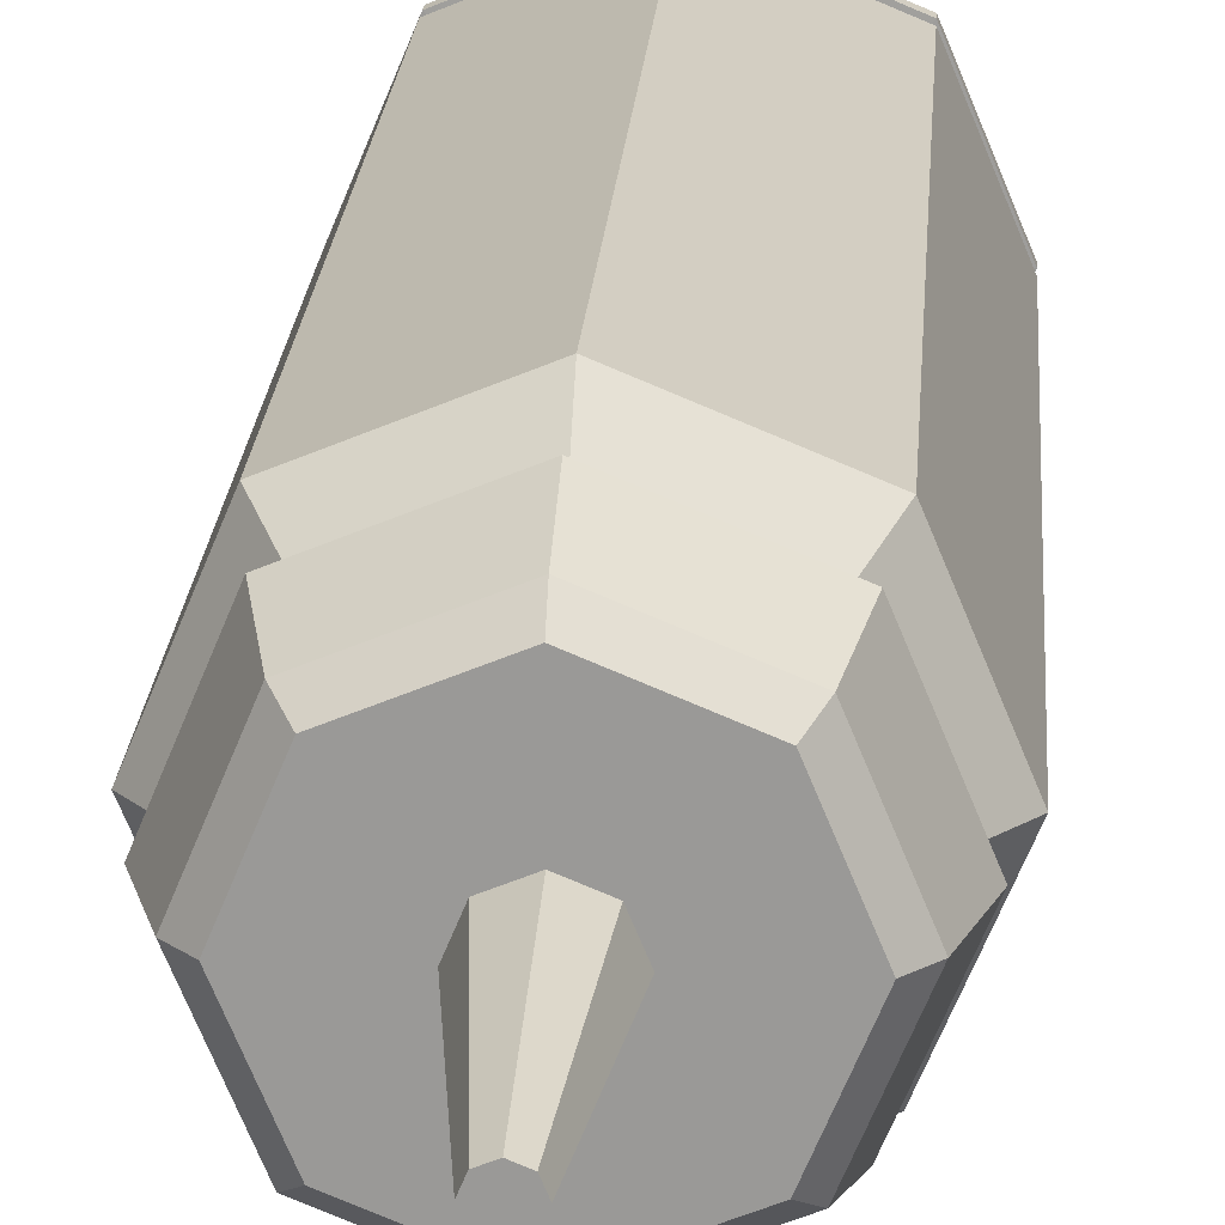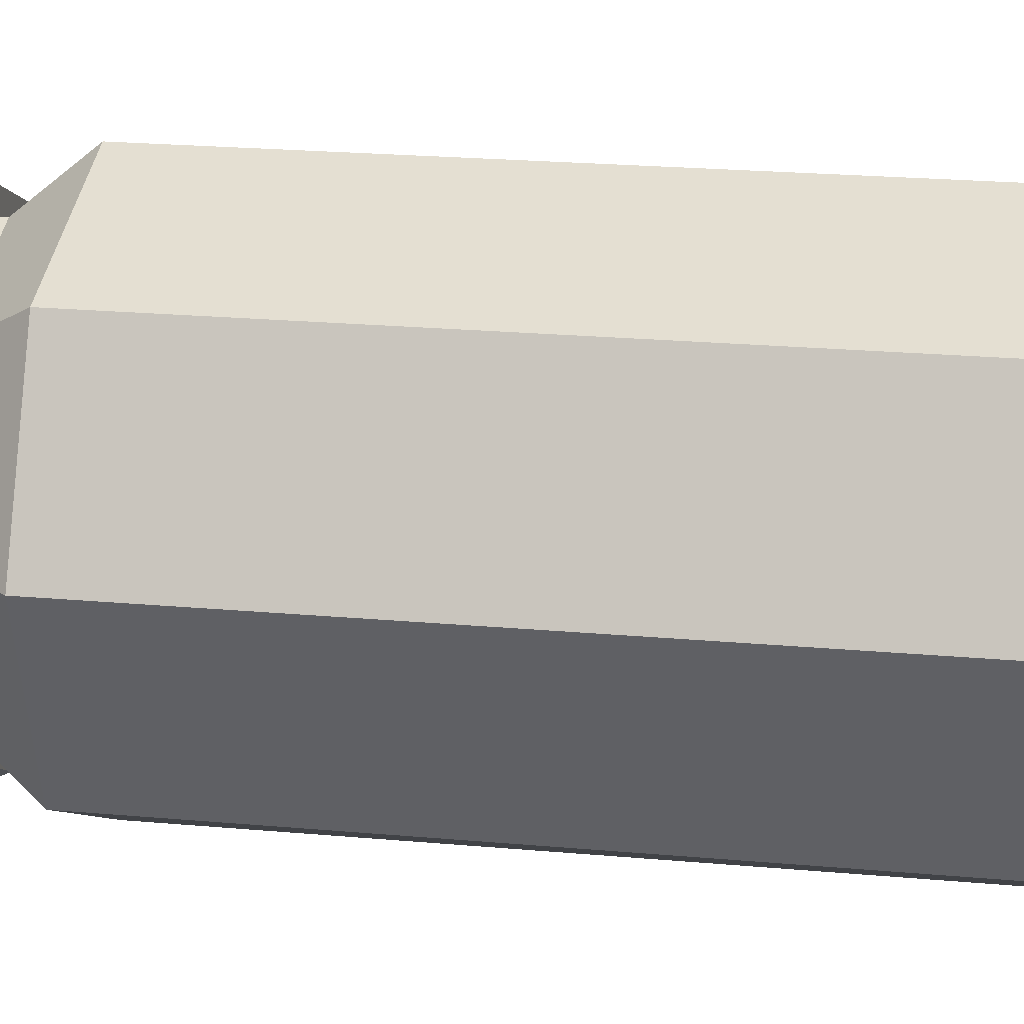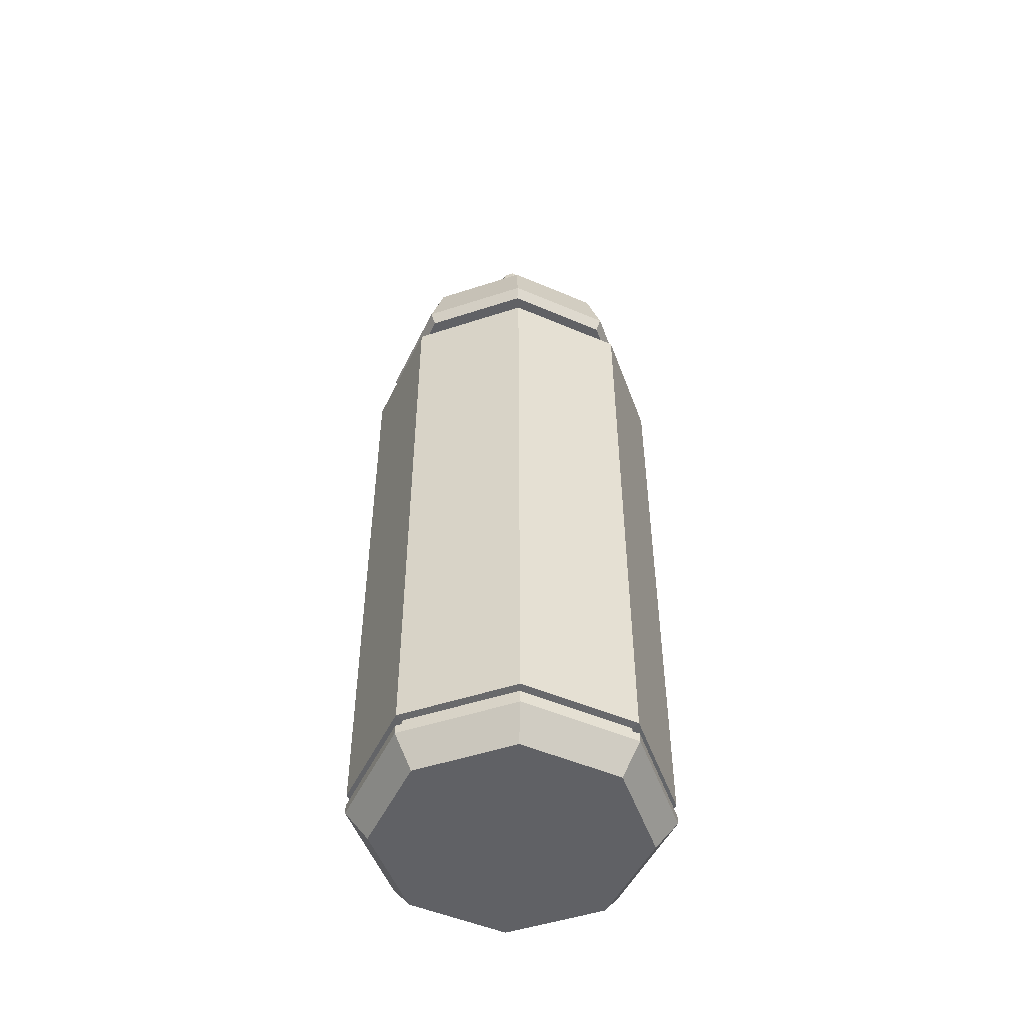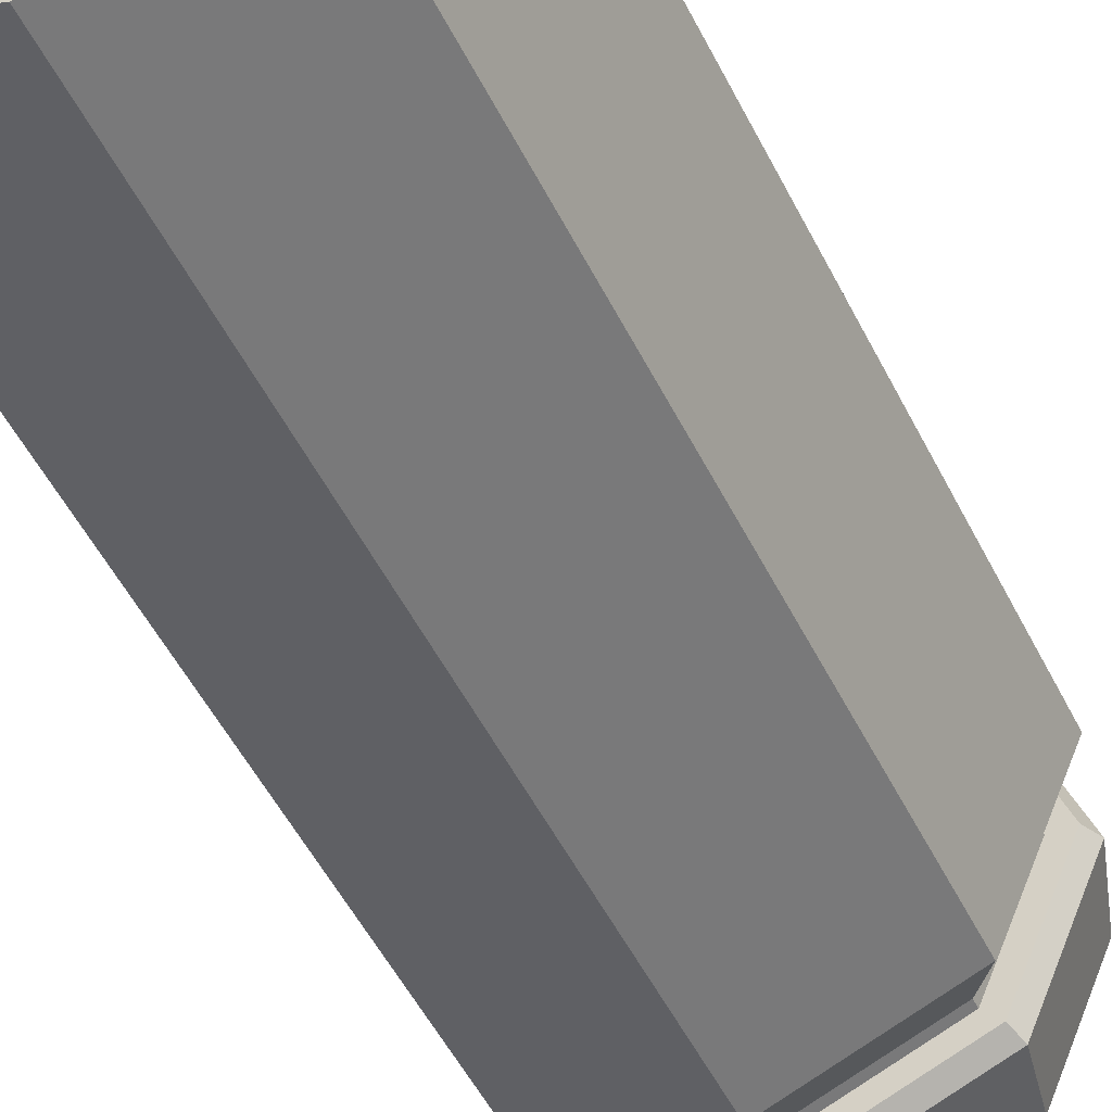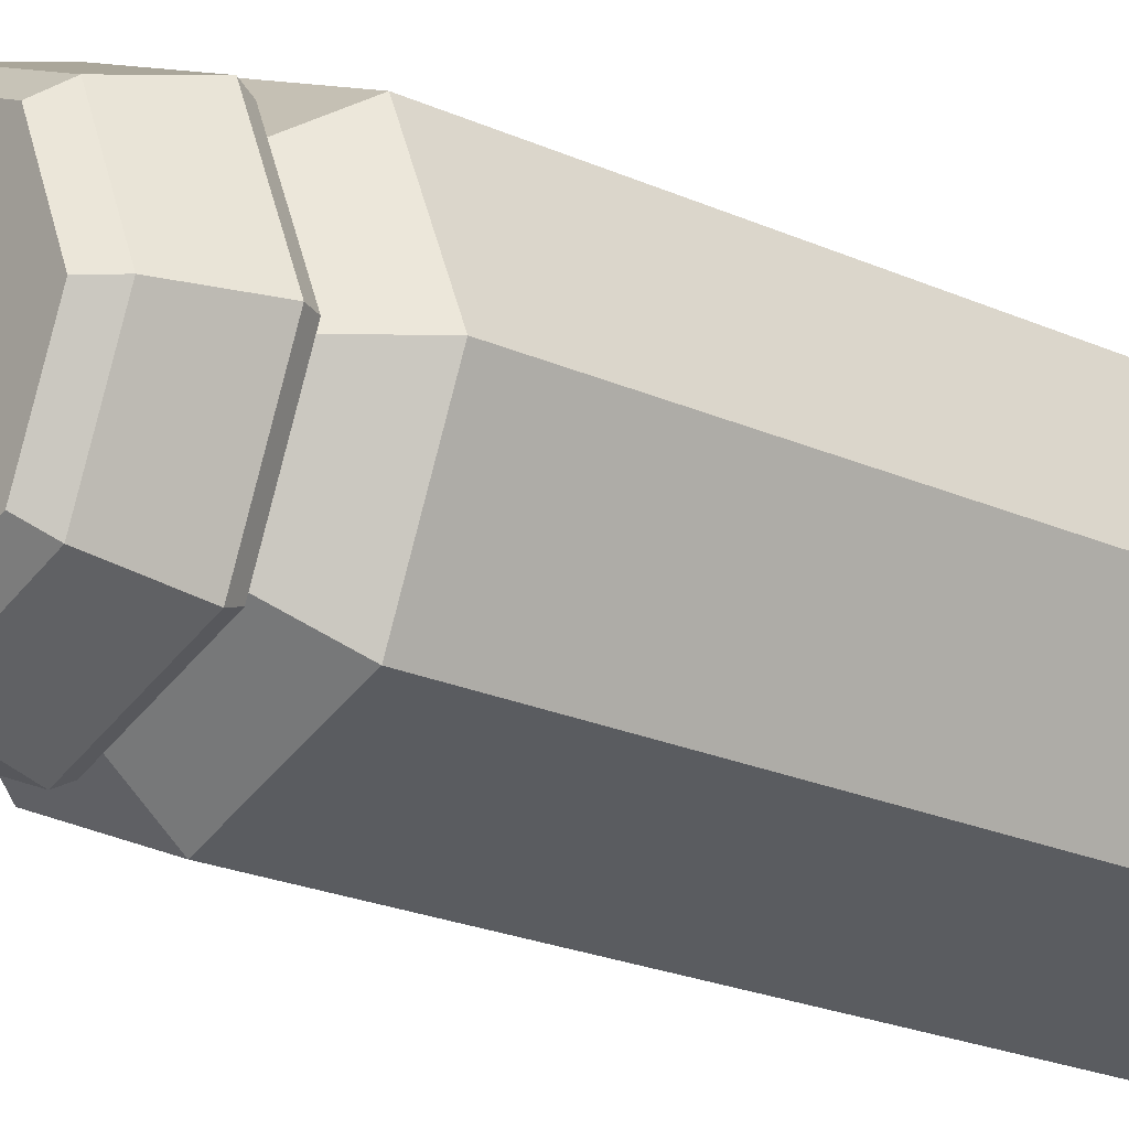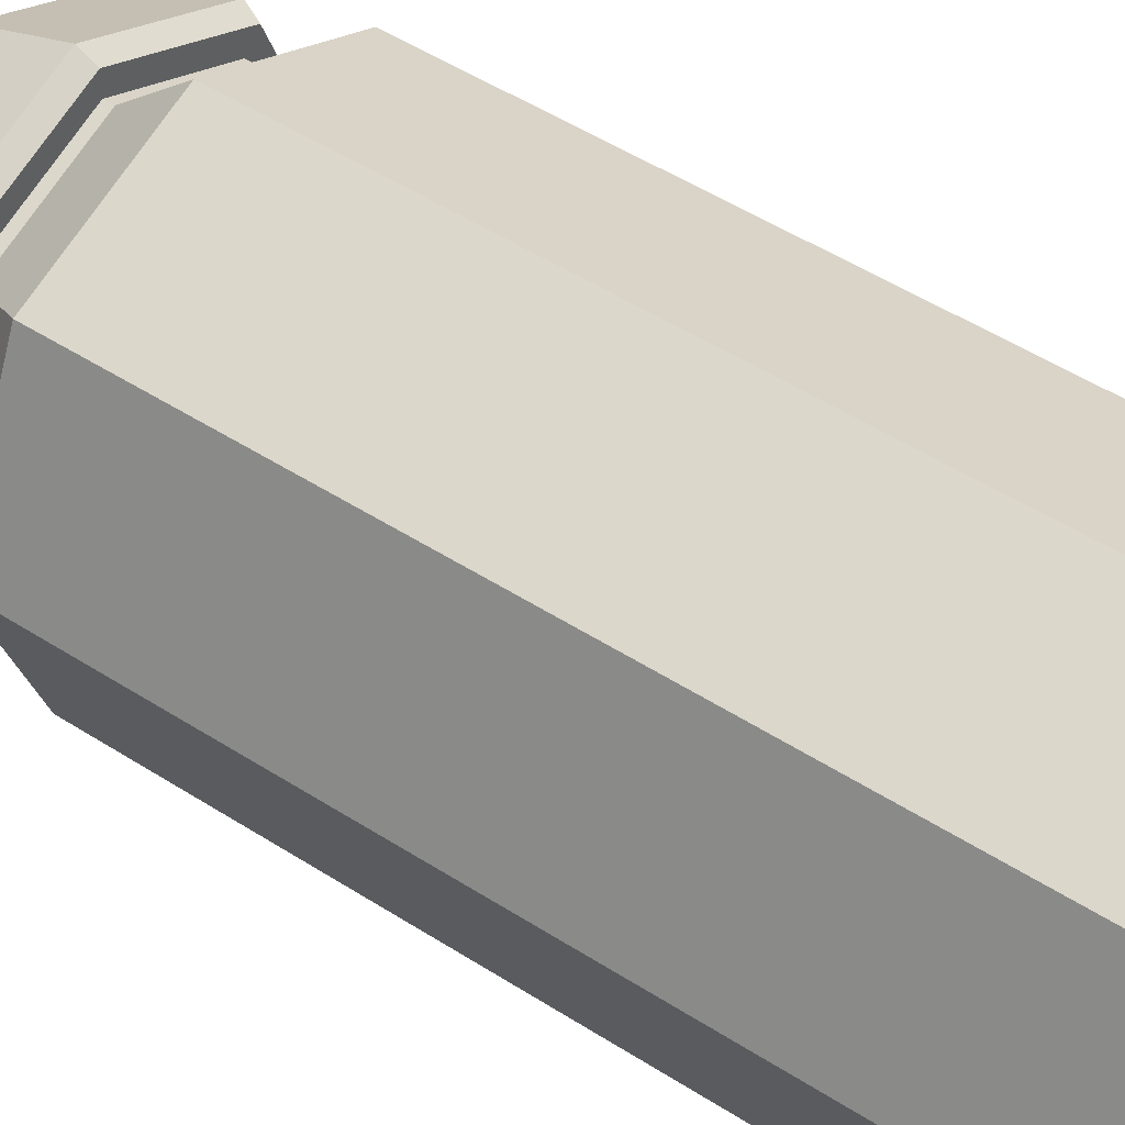
<metadata>
{"format":"obj","ext":"obj","renderer":"f3d","projection":"perspective","resolution":1024,"background":"white","views":[{"elev":20.4,"azim":-176.3,"up":"+Z"},{"elev":17.0,"azim":-78.5,"up":"+Z"},{"elev":-50.3,"azim":132.3,"up":"+Y"},{"elev":-47.4,"azim":24.6,"up":"+Z"},{"elev":-19.9,"azim":-130.9,"up":"+Z"},{"elev":45.2,"azim":-52.6,"up":"+Z"}]}
</metadata>
<code>
o MustardBottle_Cylinder.014
v -0.1364 1.107 -0.1364
v 0 1.038 -0.2498
v -0.1929 1.107 -0
v 0.1766 1.038 -0.1766
v -0.1364 1.107 0.1364
v 0.2498 1.038 0
v -0 1.107 0.1929
v 0.1766 1.038 0.1766
v 0.1364 1.107 0.1364
v -0 1.038 0.2498
v 0.1929 1.107 0
v -0.1766 1.038 0.1766
v -0 1.107 -0.1929
v -0.2498 1.038 -0
v 0.1364 1.107 -0.1364
v -0.1766 1.038 -0.1766
v 0 -0.01675 -0.2134
v 0 0.03085 -0.2498
v 0.1509 -0.01675 -0.1509
v 0.1766 0.03085 -0.1766
v 0.2134 -0.01675 0
v 0.2498 0.03085 0
v 0.1509 -0.01675 0.1509
v 0.1766 0.03085 0.1766
v -0 -0.01675 0.2134
v -0 0.03085 0.2498
v -0.1509 -0.01675 0.1509
v -0.1766 0.03085 0.1766
v -0.2134 -0.01675 -0
v -0.2498 0.03085 -0
v -0.1509 -0.01675 -0.1509
v -0.1766 0.03085 -0.1766
v -0 1.118 -0.1929
v -0.1364 1.118 -0.1364
v -0.1929 1.118 -0
v -0.1364 1.118 0.1364
v -0 1.118 0.1929
v 0.1364 1.118 0.1364
v 0.1929 1.118 0
v 0.1364 1.118 -0.1364
v 0.03804 1.258 -0.03804
v 0.0538 1.258 -0
v 0.03804 1.258 0.03804
v -0 1.258 0.0538
v -0.03804 1.258 0.03804
v -0.0538 1.258 -0
v -0 1.258 -0.0538
v -0.03804 1.258 -0.03804
v -0 1.258 -0.1731
v 0 1.231 -0.1987
v -0.1405 1.231 -0.1405
v -0.1224 1.258 -0.1224
v -0.1987 1.231 -0
v -0.1731 1.258 -0
v -0.1405 1.231 0.1405
v -0.1224 1.258 0.1224
v -0 1.231 0.1987
v -0 1.258 0.1731
v 0.1405 1.231 0.1405
v 0.1224 1.258 0.1224
v 0.1987 1.231 0
v 0.1731 1.258 0
v 0.1405 1.231 -0.1405
v 0.1224 1.258 -0.1224
v 0.01564 1.516 -0.01564
v 0.02211 1.516 -0
v 0.01564 1.516 0.01564
v -0 1.516 0.02211
v -0.01564 1.516 0.01564
v -0.02211 1.516 -0
v -0.01564 1.516 -0.01564
v -0 1.516 -0.02211
v 0 1.137 -0.2282
v 0 1.118 -0.2181
v -0.1542 1.118 -0.1542
v -0.1614 1.137 -0.1614
v -0.2181 1.118 -0
v -0.2282 1.137 -0
v -0.1542 1.118 0.1542
v -0.1614 1.137 0.1614
v -0 1.118 0.2181
v -0 1.137 0.2282
v 0.1542 1.118 0.1542
v 0.1614 1.137 0.1614
v 0.2181 1.118 0
v 0.2282 1.137 0
v 0.1542 1.118 -0.1542
v 0.1614 1.137 -0.1614
v 0 0.04572 -0.2498
v 0.1766 0.04572 -0.1766
v -0.1766 0.04572 -0.1766
v 0.2498 0.04572 0
v 0.1766 0.04572 0.1766
v -0 0.04572 0.2498
v -0.1766 0.04572 0.1766
v -0.2498 0.04572 -0
v 0 0.06615 -0.2498
v -0.1766 0.06615 -0.1766
v 0.1766 0.06615 -0.1766
v 0.2498 0.06615 0
v 0.1766 0.06615 0.1766
v -0 0.06615 0.2498
v -0.1766 0.06615 0.1766
v -0.2498 0.06615 -0
v 0.1669 0.06559 -0.1669
v 0.1669 0.04628 -0.1669
v 0.2361 0.06559 0
v 0.2361 0.04628 0
v 0.1669 0.06559 0.1669
v 0.1669 0.04628 0.1669
v -0 0.06559 0.2361
v -0 0.04628 0.2361
v -0.1669 0.06559 0.1669
v -0.1669 0.04628 0.1669
v -0.2361 0.06559 -0
v -0.2361 0.04628 -0
v -0 0.04628 -0.2361
v -0.1669 0.04628 -0.1669
v -0 0.06559 -0.2361
v -0.1669 0.06559 -0.1669
f 16 97 98
f 6 101 100
f 8 102 101
f 10 103 102
f 12 104 103
f 14 98 104
f 16 13 2
f 3 34 1
f 4 100 99
f 2 99 97
f 20 17 18
f 22 19 20
f 22 23 21
f 26 23 24
f 28 25 26
f 30 27 28
f 32 29 30
f 18 31 32
f 31 19 23
f 2 15 4
f 6 9 8
f 12 3 14
f 8 7 10
f 14 1 16
f 4 11 6
f 12 7 5
f 73 63 88
f 13 40 15
f 1 33 13
f 15 39 11
f 7 36 5
f 5 35 3
f 11 38 9
f 9 37 7
f 47 65 41
f 34 74 33
f 86 63 61
f 84 57 82
f 80 53 78
f 86 59 84
f 82 55 80
f 78 51 76
f 39 83 38
f 37 79 36
f 60 42 43
f 34 77 75
f 39 87 85
f 37 83 81
f 36 77 35
f 51 49 50
f 53 52 51
f 55 54 53
f 55 58 56
f 57 60 58
f 61 60 59
f 63 62 61
f 50 64 63
f 33 87 40
f 52 47 49
f 49 41 64
f 58 45 56
f 64 42 62
f 54 48 52
f 60 44 58
f 56 46 54
f 67 66 70
f 44 69 45
f 48 72 47
f 45 70 46
f 41 66 42
f 42 67 43
f 46 71 48
f 44 67 68
f 75 73 74
f 77 76 75
f 79 78 77
f 81 80 79
f 83 82 81
f 85 84 83
f 87 86 85
f 74 88 87
f 73 51 50
f 89 20 18
f 90 22 20
f 96 32 30
f 95 30 28
f 94 28 26
f 93 26 24
f 92 24 22
f 91 18 32
f 101 111 109
f 93 108 110
f 103 111 102
f 93 112 94
f 104 113 103
f 94 114 95
f 98 115 104
f 95 116 96
f 119 106 117
f 105 108 106
f 115 118 116
f 113 116 114
f 111 114 112
f 109 112 110
f 107 110 108
f 120 117 118
f 89 118 117
f 101 107 100
f 89 106 90
f 97 120 98
f 92 106 108
f 99 119 97
f 96 118 91
f 100 105 99
f 16 2 97
f 6 8 101
f 8 10 102
f 10 12 103
f 12 14 104
f 14 16 98
f 16 1 13
f 3 35 34
f 4 6 100
f 2 4 99
f 20 19 17
f 22 21 19
f 22 24 23
f 26 25 23
f 28 27 25
f 30 29 27
f 32 31 29
f 18 17 31
f 31 17 19
f 19 21 23
f 23 25 31
f 25 27 31
f 27 29 31
f 2 13 15
f 6 11 9
f 12 5 3
f 8 9 7
f 14 3 1
f 4 15 11
f 12 10 7
f 73 50 63
f 13 33 40
f 1 34 33
f 15 40 39
f 7 37 36
f 5 36 35
f 11 39 38
f 9 38 37
f 47 72 65
f 34 75 74
f 86 88 63
f 84 59 57
f 80 55 53
f 86 61 59
f 82 57 55
f 78 53 51
f 39 85 83
f 37 81 79
f 60 62 42
f 34 35 77
f 39 40 87
f 37 38 83
f 36 79 77
f 51 52 49
f 53 54 52
f 55 56 54
f 55 57 58
f 57 59 60
f 61 62 60
f 63 64 62
f 50 49 64
f 33 74 87
f 52 48 47
f 49 47 41
f 58 44 45
f 64 41 42
f 54 46 48
f 60 43 44
f 56 45 46
f 66 65 70
f 65 72 70
f 72 71 70
f 70 69 68
f 68 67 70
f 44 68 69
f 48 71 72
f 45 69 70
f 41 65 66
f 42 66 67
f 46 70 71
f 44 43 67
f 75 76 73
f 77 78 76
f 79 80 78
f 81 82 80
f 83 84 82
f 85 86 84
f 87 88 86
f 74 73 88
f 73 76 51
f 89 90 20
f 90 92 22
f 96 91 32
f 95 96 30
f 94 95 28
f 93 94 26
f 92 93 24
f 91 89 18
f 101 102 111
f 93 92 108
f 103 113 111
f 93 110 112
f 104 115 113
f 94 112 114
f 98 120 115
f 95 114 116
f 119 105 106
f 105 107 108
f 115 120 118
f 113 115 116
f 111 113 114
f 109 111 112
f 107 109 110
f 120 119 117
f 89 91 118
f 101 109 107
f 89 117 106
f 97 119 120
f 92 90 106
f 99 105 119
f 96 116 118
f 100 107 105

</code>
